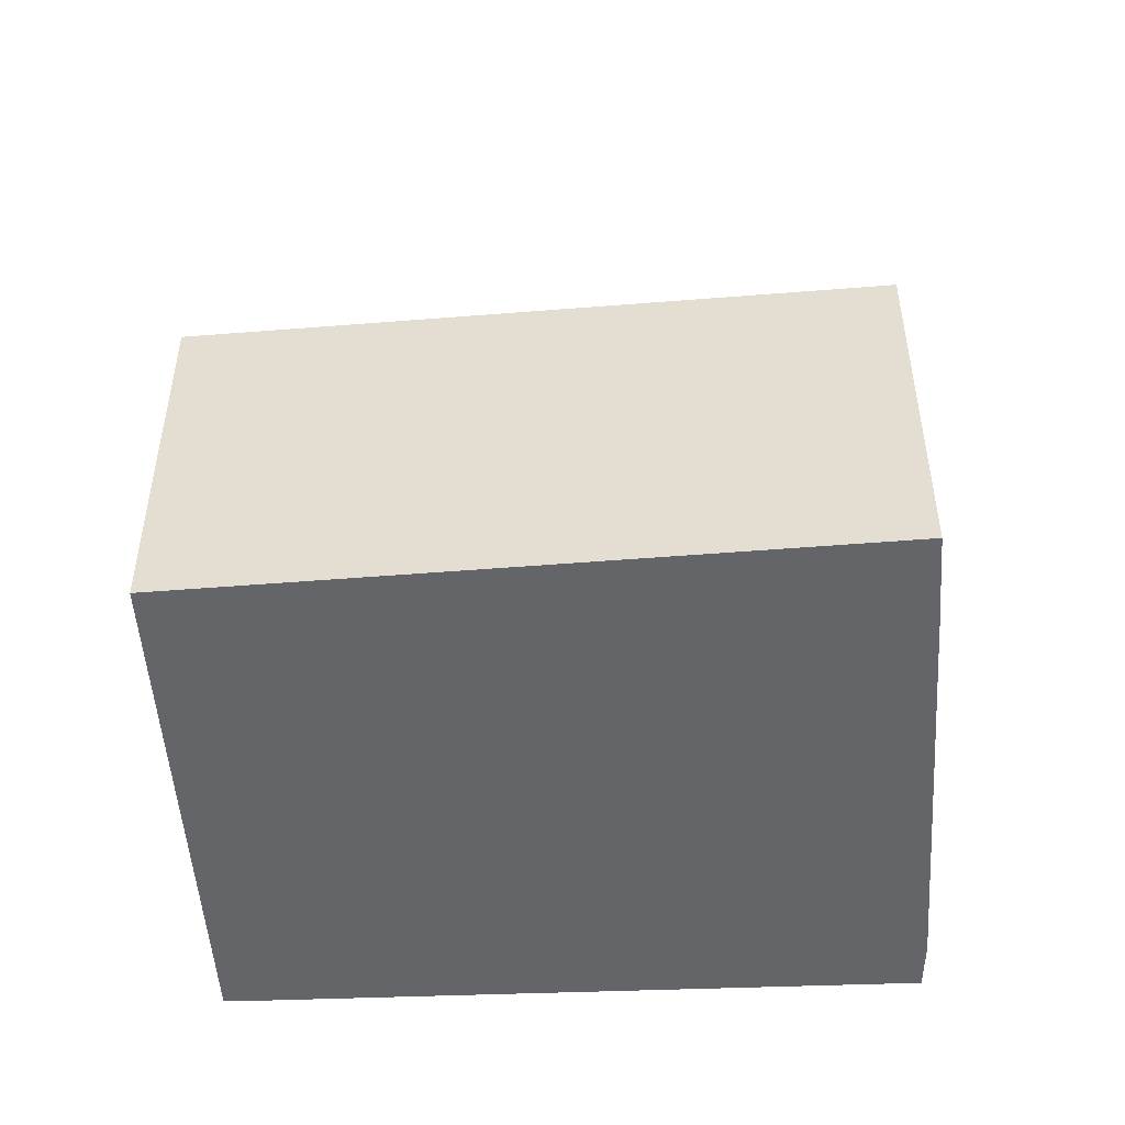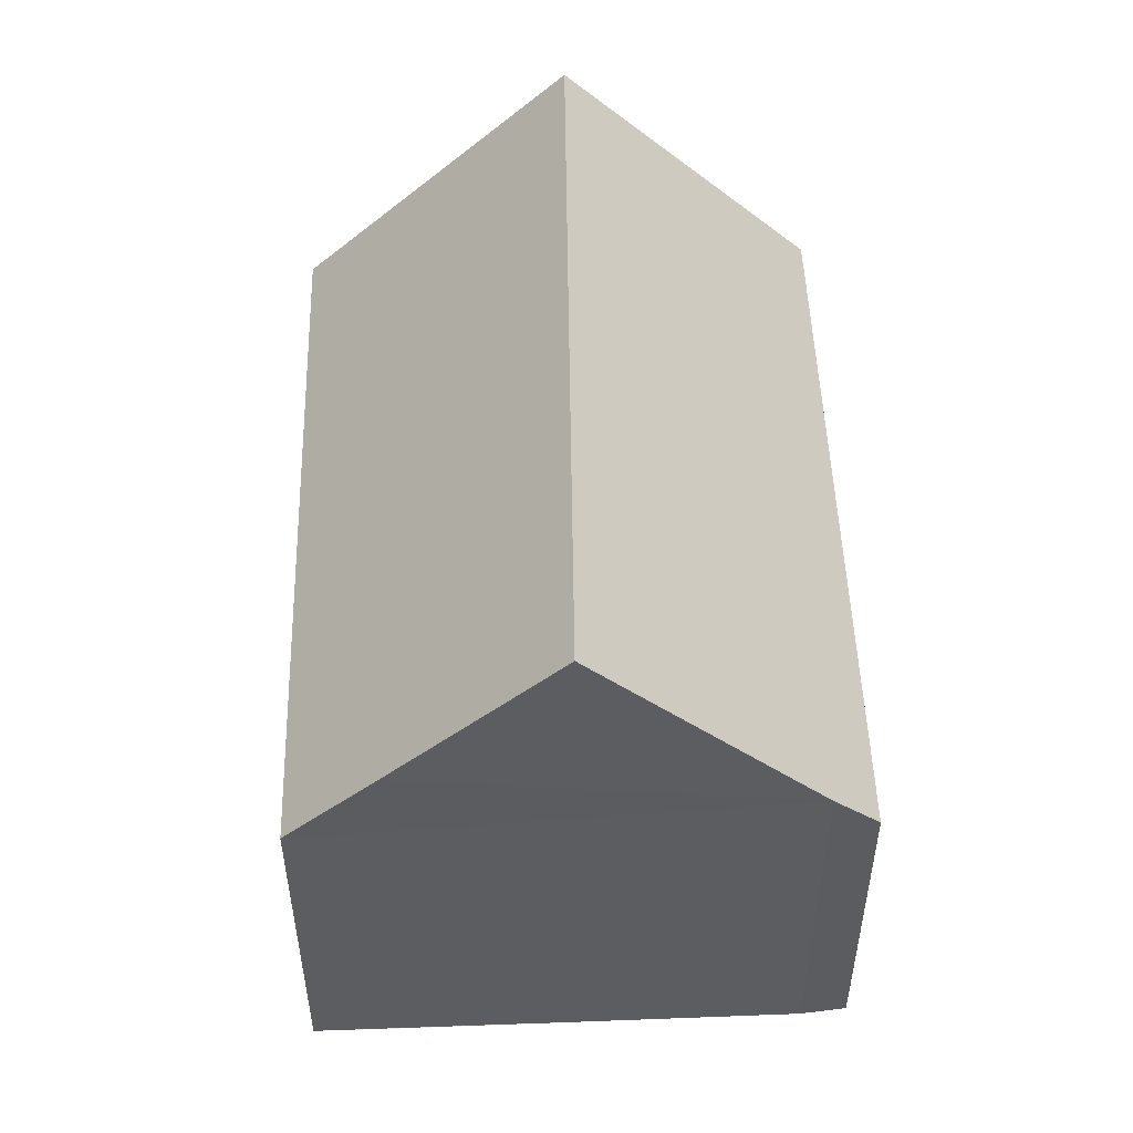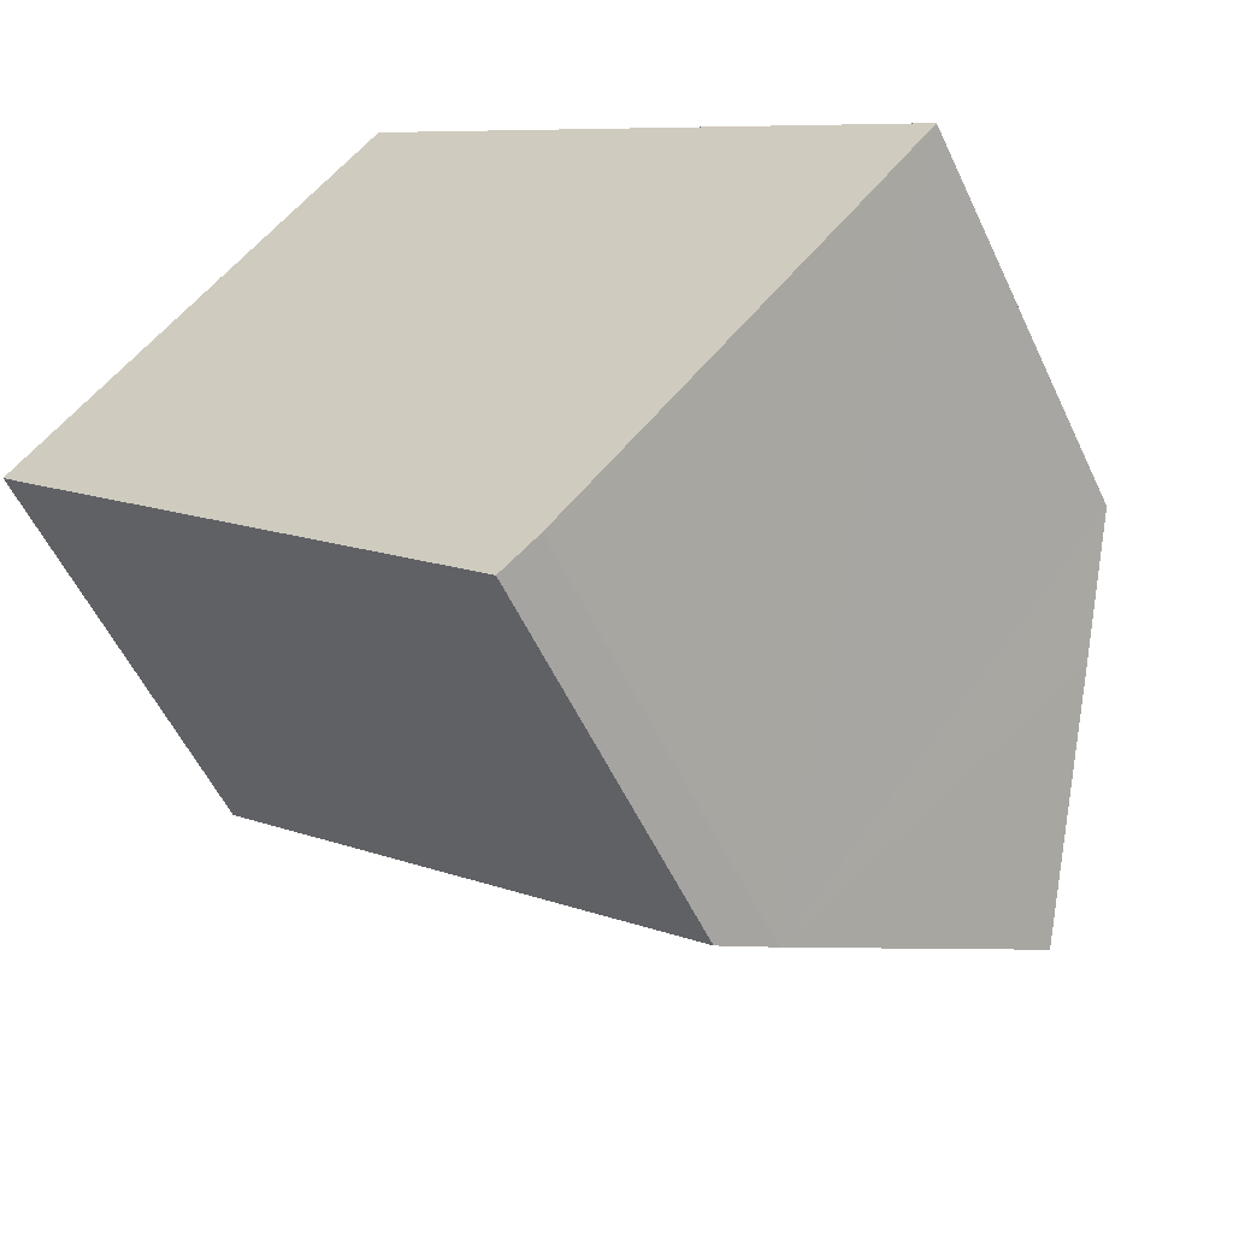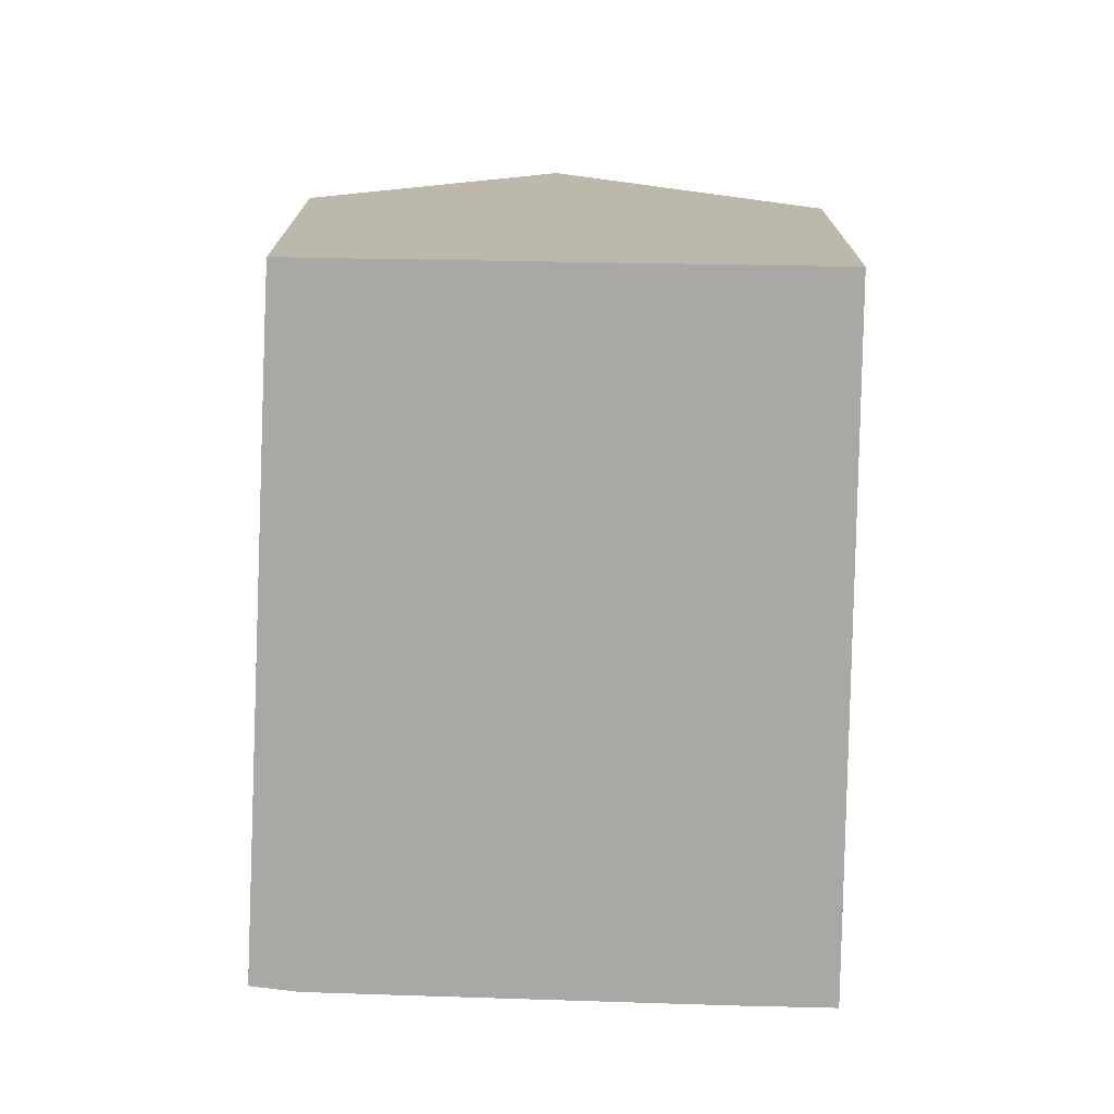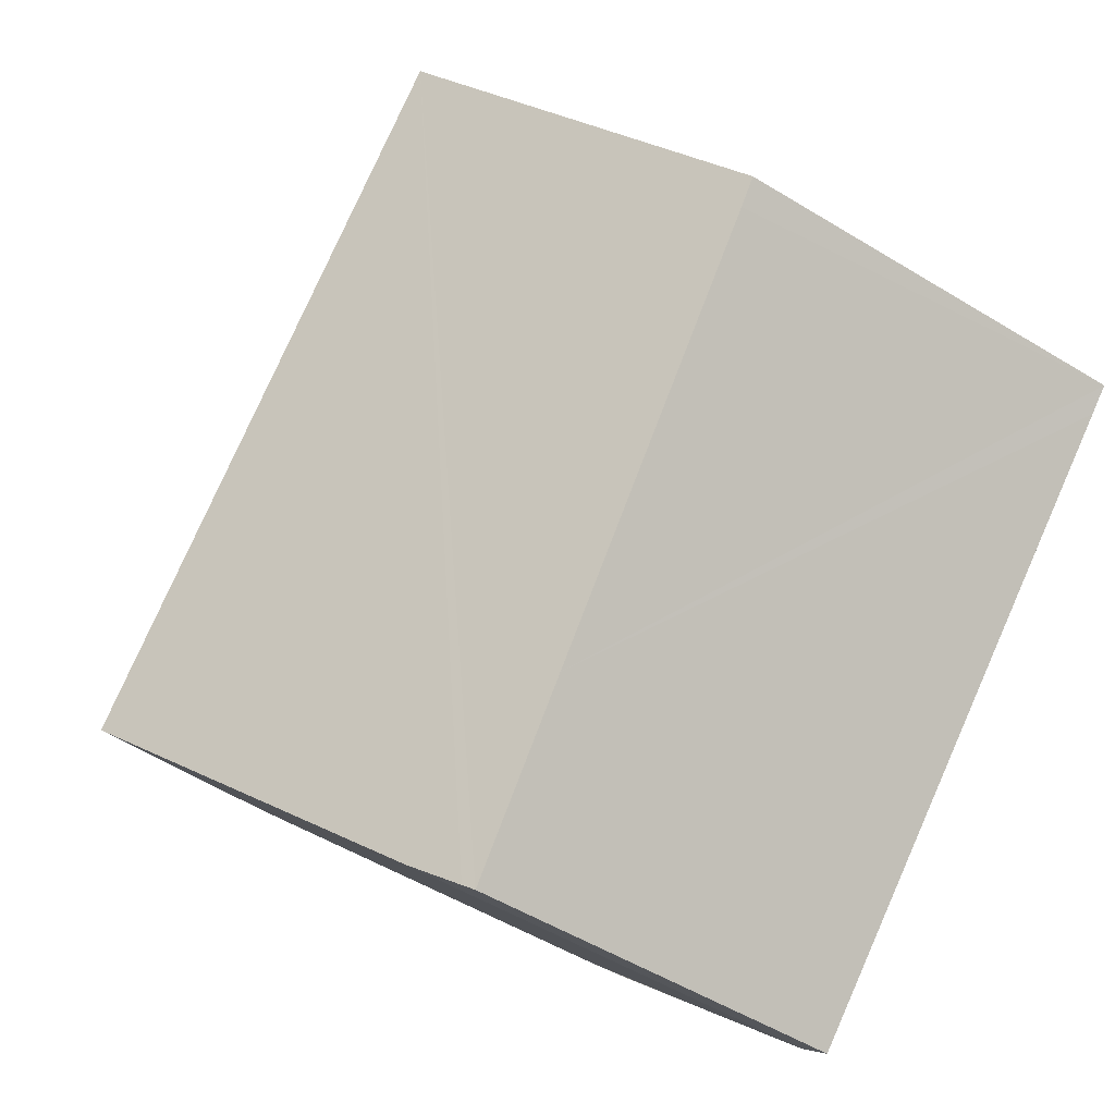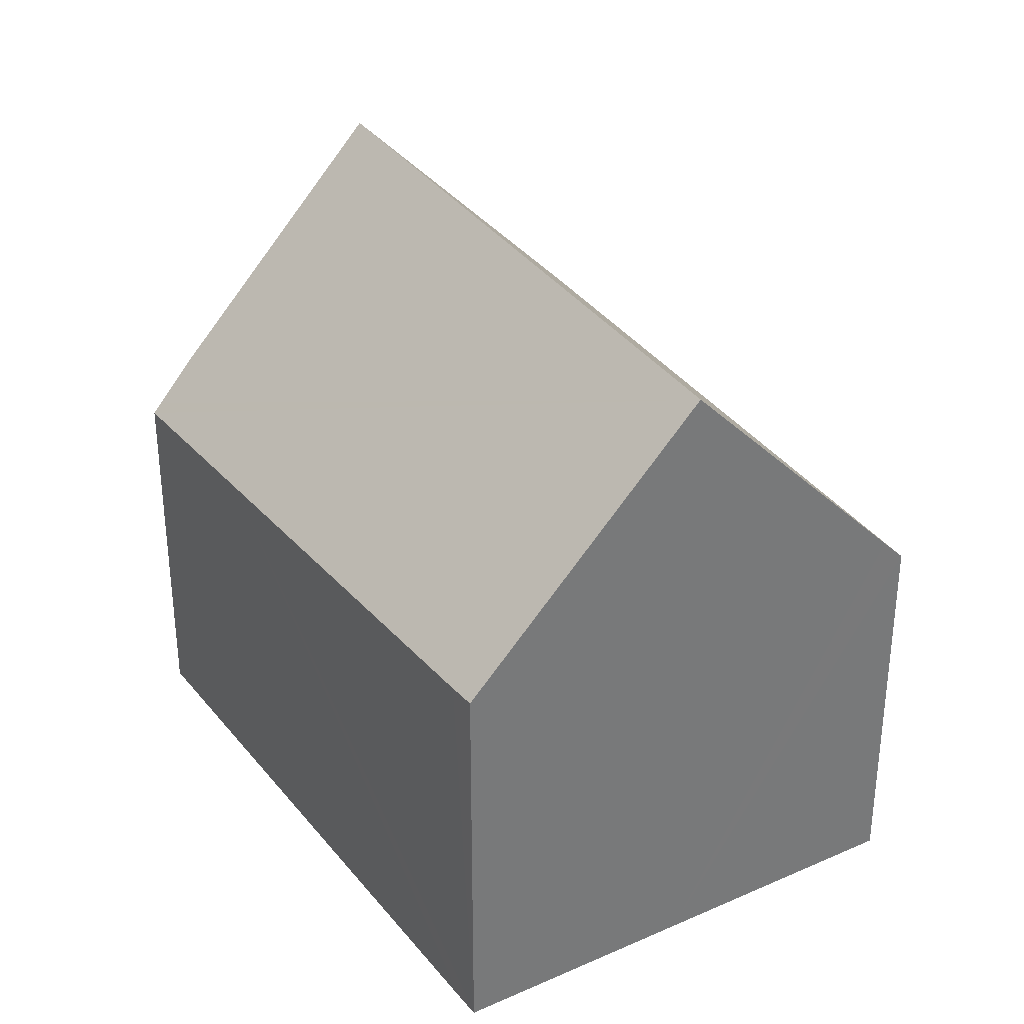
<metadata>
{"format":"obj","ext":"obj","renderer":"f3d","projection":"perspective","resolution":1024,"background":"white","views":[{"elev":-51.4,"azim":45.5,"up":"+Y"},{"elev":54.2,"azim":129.8,"up":"+Y"},{"elev":-55.5,"azim":25.0,"up":"+Z"},{"elev":-75.2,"azim":-49.8,"up":"+Y"},{"elev":-51.9,"azim":-123.5,"up":"+Z"},{"elev":34.3,"azim":-79.7,"up":"+Y"}]}
</metadata>
<code>
v  2.842 11.55 3.252
v  13.89 8.485 -2.28
v  11.89 11.55 -4.49
v  14.98 6.801 -1.058
v  5.522 7.358 6.318
v  5.603 7.231 6.411
v  5.877 6.801 6.726
v  9.175 7.378 -7.496
v  8.685 6.698 -7.946
v  8.563 6.528 -8.058
v  6.018 6.698 -5.665
v  0.377 7.073 -0.362
v  0 7.104 4.35e-16
v  0 0 0
v  2.842 -1.991e-16 3.252
v  5.877 -4.118e-16 6.726
v  5.522 -3.869e-16 6.318
v  5.603 -3.926e-16 6.411
v  14.98 6.478e-17 -1.058
v  11.89 2.749e-16 -4.49
v  9.175 4.59e-16 -7.496
v  13.89 1.396e-16 -2.28
v  8.563 4.934e-16 -8.058
v  8.685 4.866e-16 -7.946
v  0.377 2.217e-17 -0.362
v  6.018 3.469e-16 -5.665
g defaultobject
f 1 2 3
f 2 1 4
f 4 1 5
f 4 5 6
f 4 6 7
f 8 1 3
f 1 8 9
f 1 9 10
f 1 10 11
f 1 11 12
f 1 12 13
f 14 1 13
f 1 14 5
f 5 14 15
f 5 15 6
f 6 15 7
f 7 15 16
f 16 15 17
f 16 17 18
f 16 4 7
f 4 16 19
f 2 8 3
f 8 2 4
f 8 4 19
f 8 19 20
f 8 20 21
f 20 19 22
f 21 9 8
f 9 21 10
f 10 21 23
f 23 21 24
f 12 14 13
f 14 12 11
f 14 11 25
f 25 11 26
f 26 11 10
f 26 10 23
f 18 19 16
f 19 18 17
f 19 17 15
f 19 15 14
f 19 14 25
f 19 25 26
f 19 26 22
f 22 26 20
f 20 26 21
f 21 26 23
f 21 23 24

</code>
